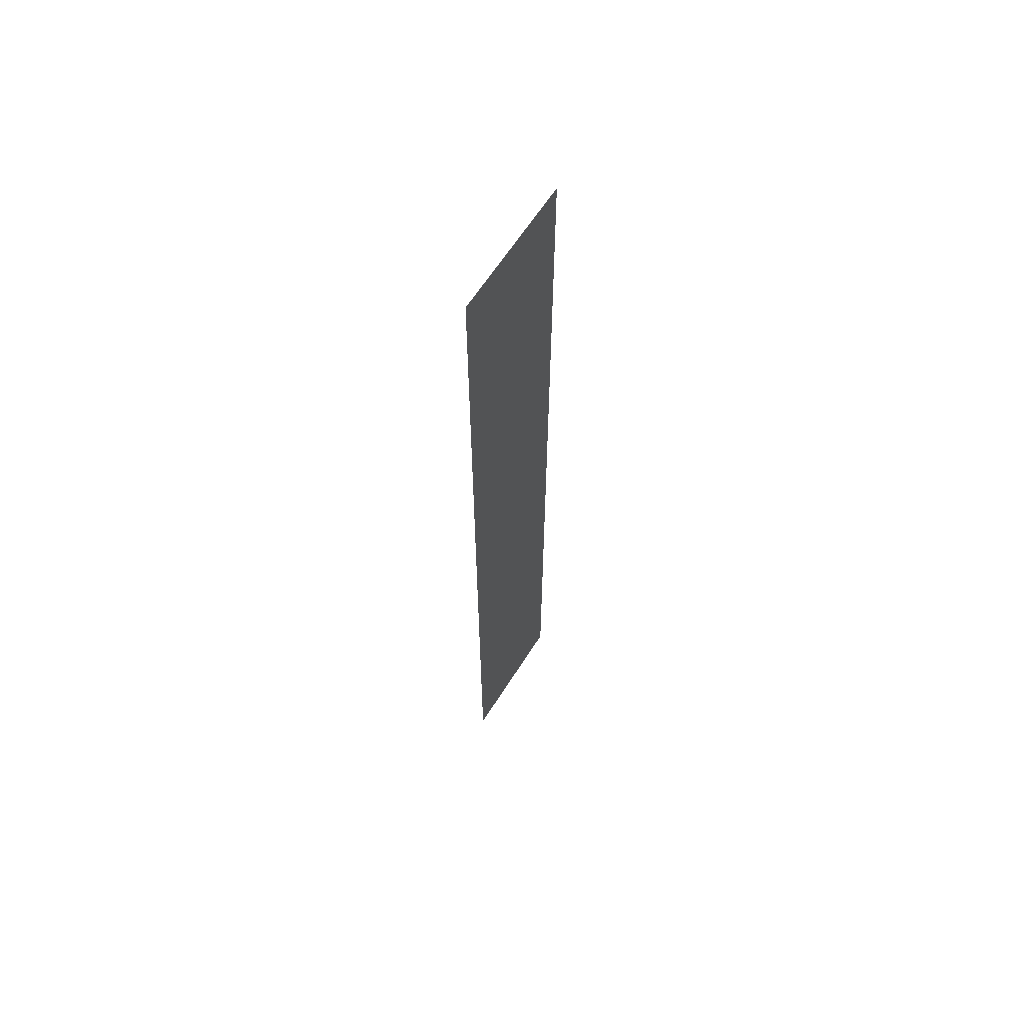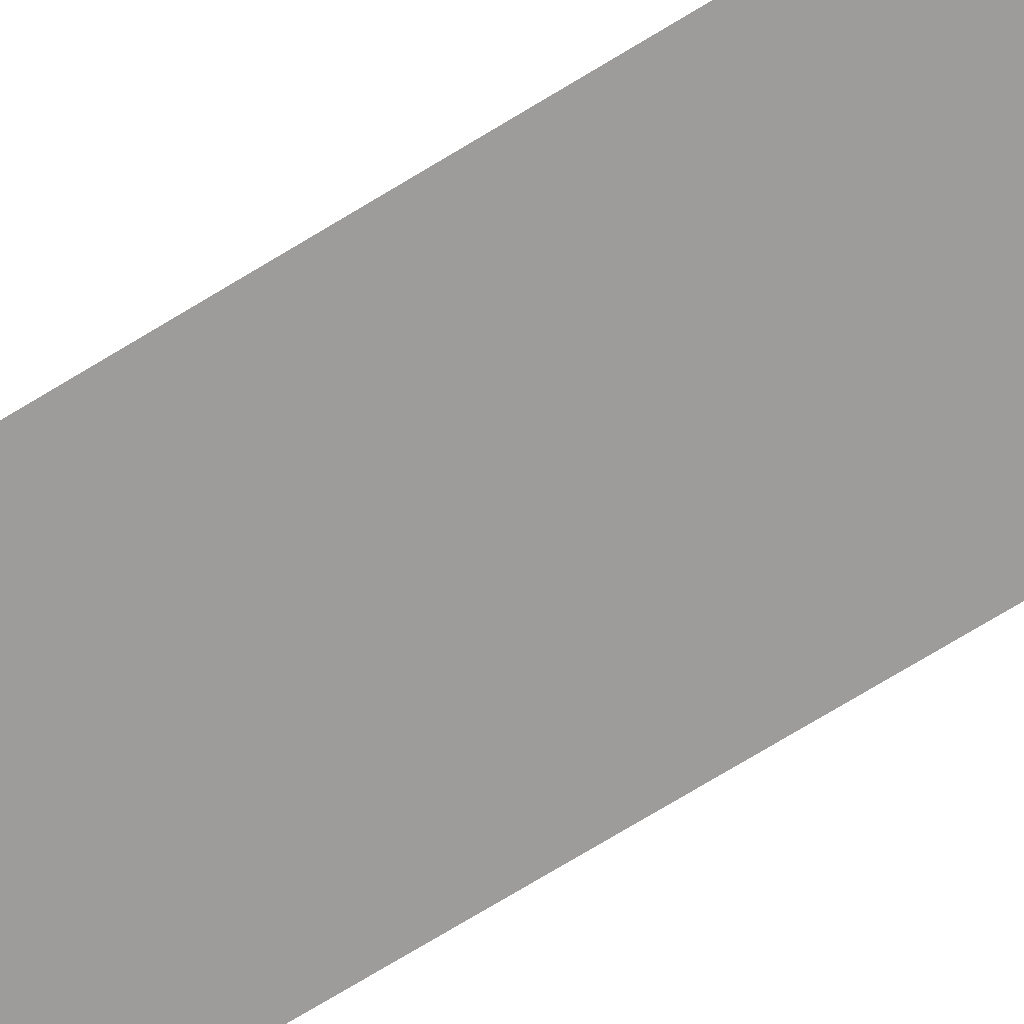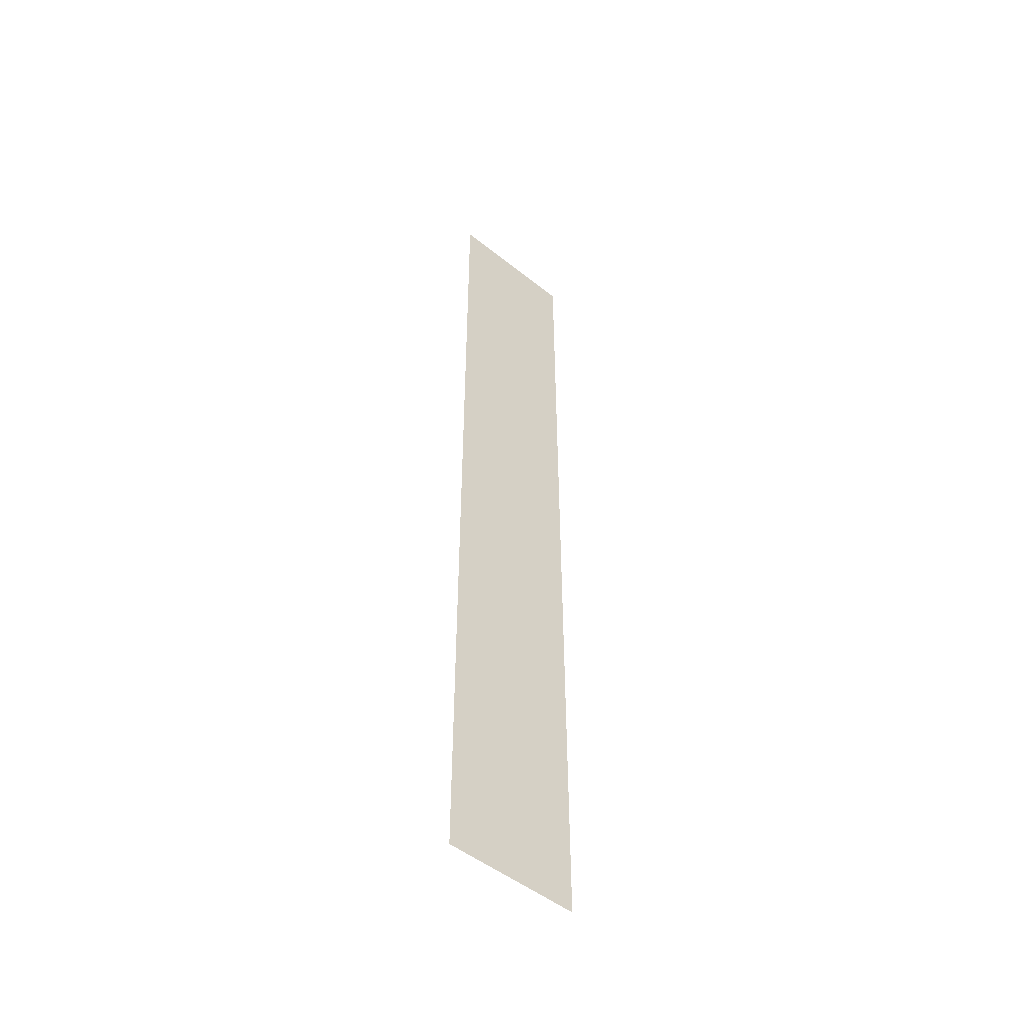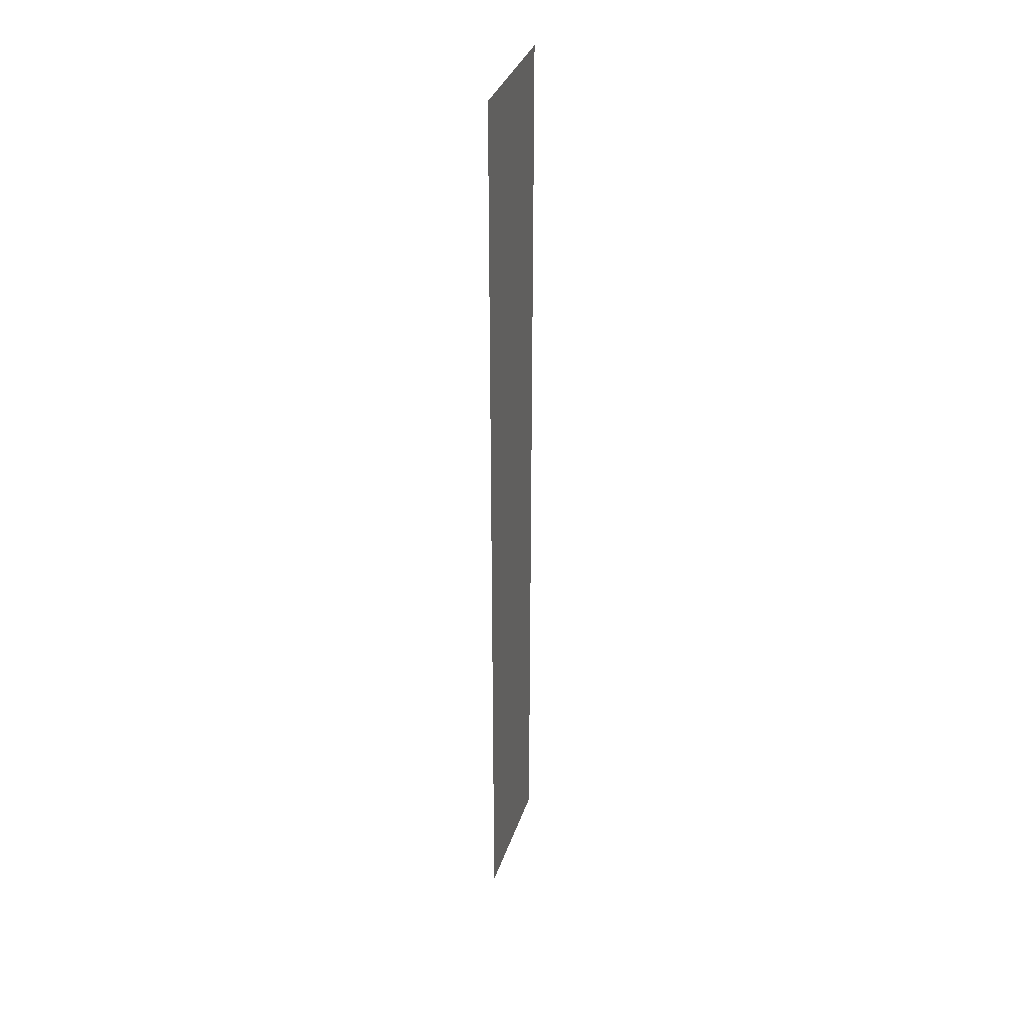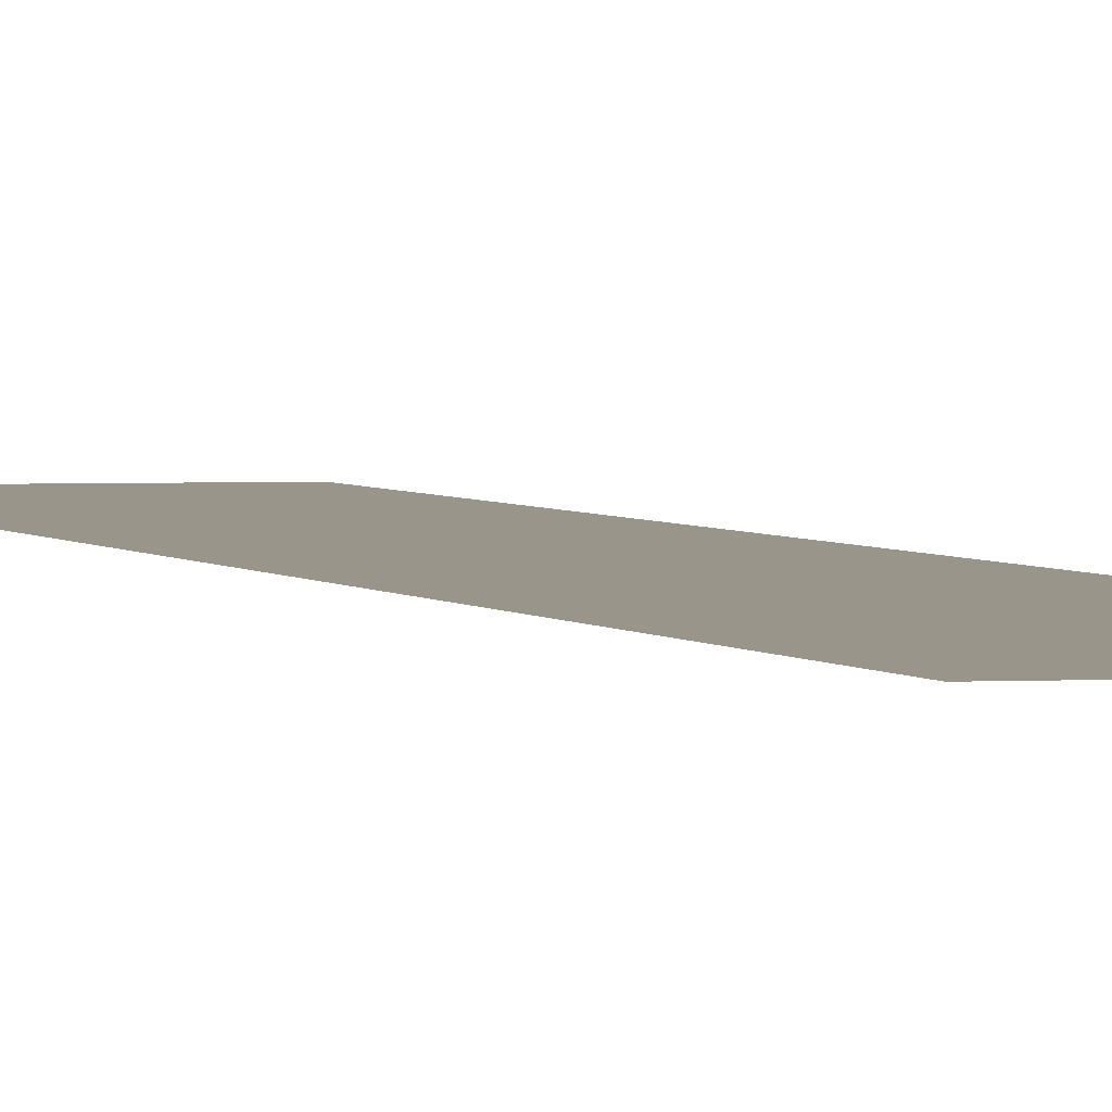
<metadata>
{"format":"obj","ext":"obj","renderer":"f3d","projection":"perspective","resolution":1024,"background":"white","views":[{"elev":63.6,"azim":-57.6,"up":"+Y"},{"elev":-70.3,"azim":121.7,"up":"+Z"},{"elev":-50.1,"azim":-41.2,"up":"+Y"},{"elev":35.4,"azim":-72.4,"up":"+Y"},{"elev":2.0,"azim":-14.3,"up":"+Z"}]}
</metadata>
<code>
v 0 -0.64 0
v -0.64 -0.64 0
v -0.64 0 0
v 0 0 0
v 0 -1.28 0
v -0.64 -1.28 0
v -0.64 -0.64 0
v 0 -0.64 0
v 0 -1.92 0
v -0.64 -1.92 0
v -0.64 -1.28 0
v 0 -1.28 0
v 0 -2.56 0
v -0.64 -2.56 0
v -0.64 -1.92 0
v 0 -1.92 0
v 0 -3.2 0
v -0.64 -3.2 0
v -0.64 -2.56 0
v 0 -2.56 0
v 0 -3.84 0
v -0.64 -3.84 0
v -0.64 -3.2 0
v 0 -3.2 0
v 0 -4.48 0
v -0.64 -4.48 0
v -0.64 -3.84 0
v 0 -3.84 0
g BM2._mesh_0257
f 1 2 3 4
f 5 6 7 8
f 9 10 11 12
f 13 14 15 16
f 17 18 19 20
f 21 22 23 24
f 25 26 27 28

</code>
